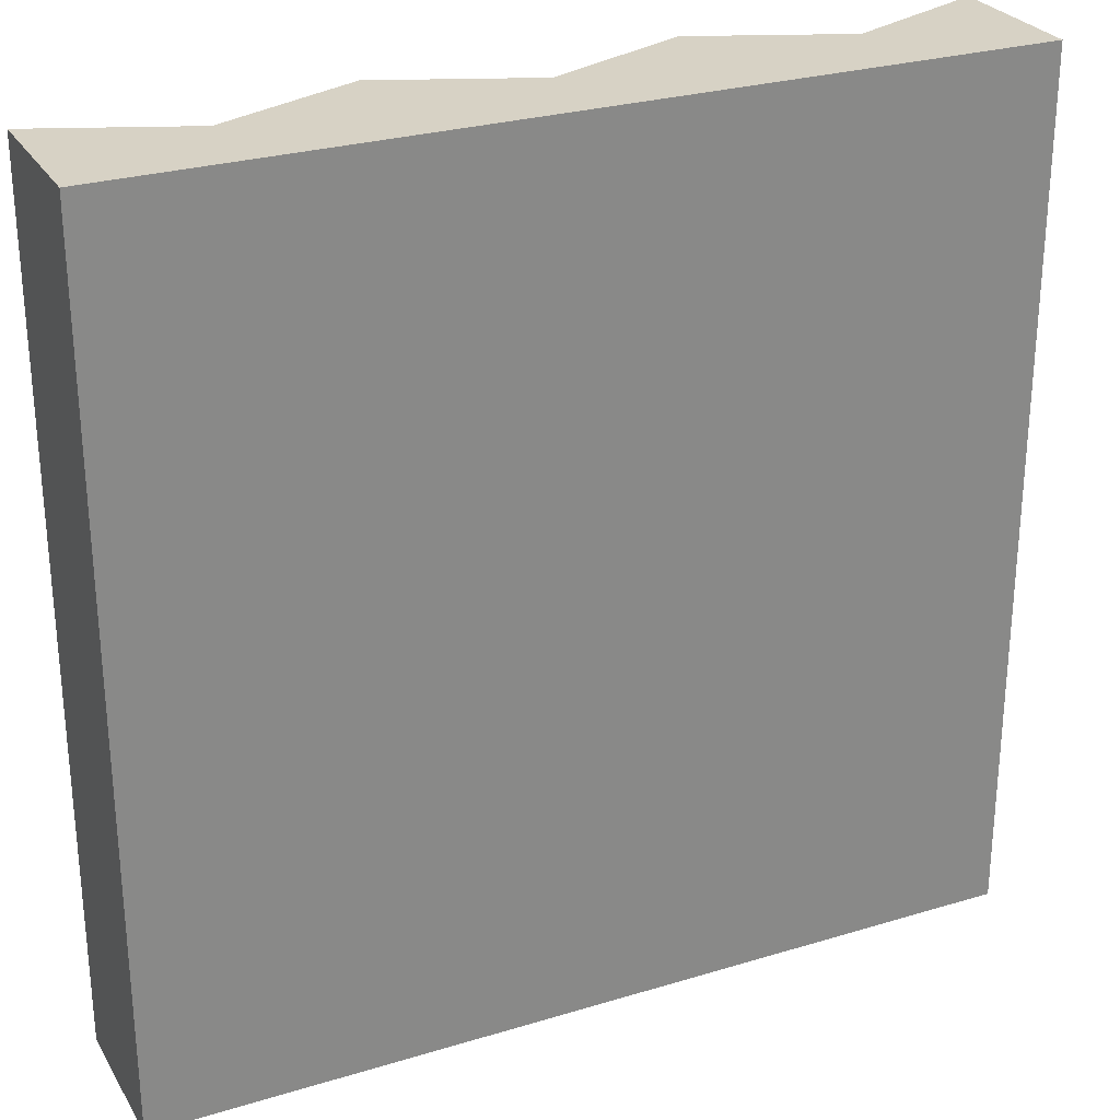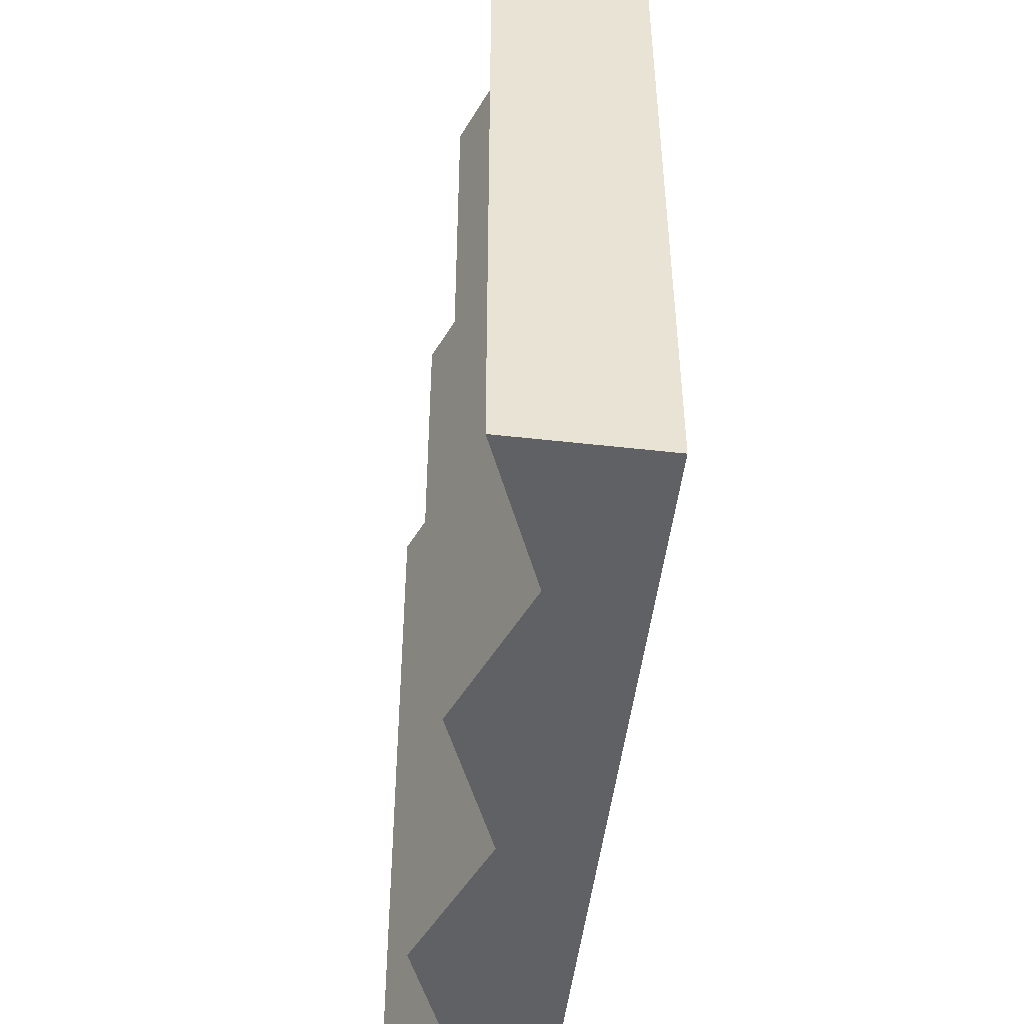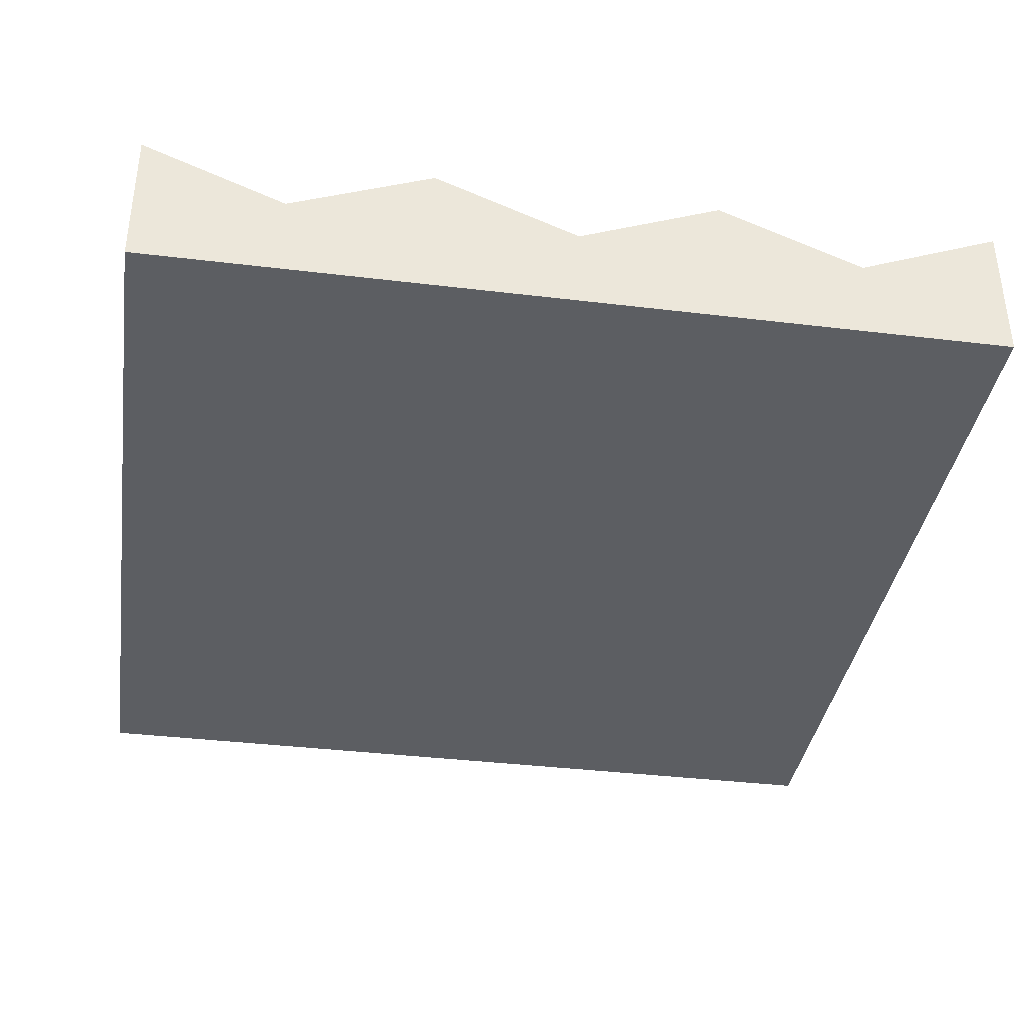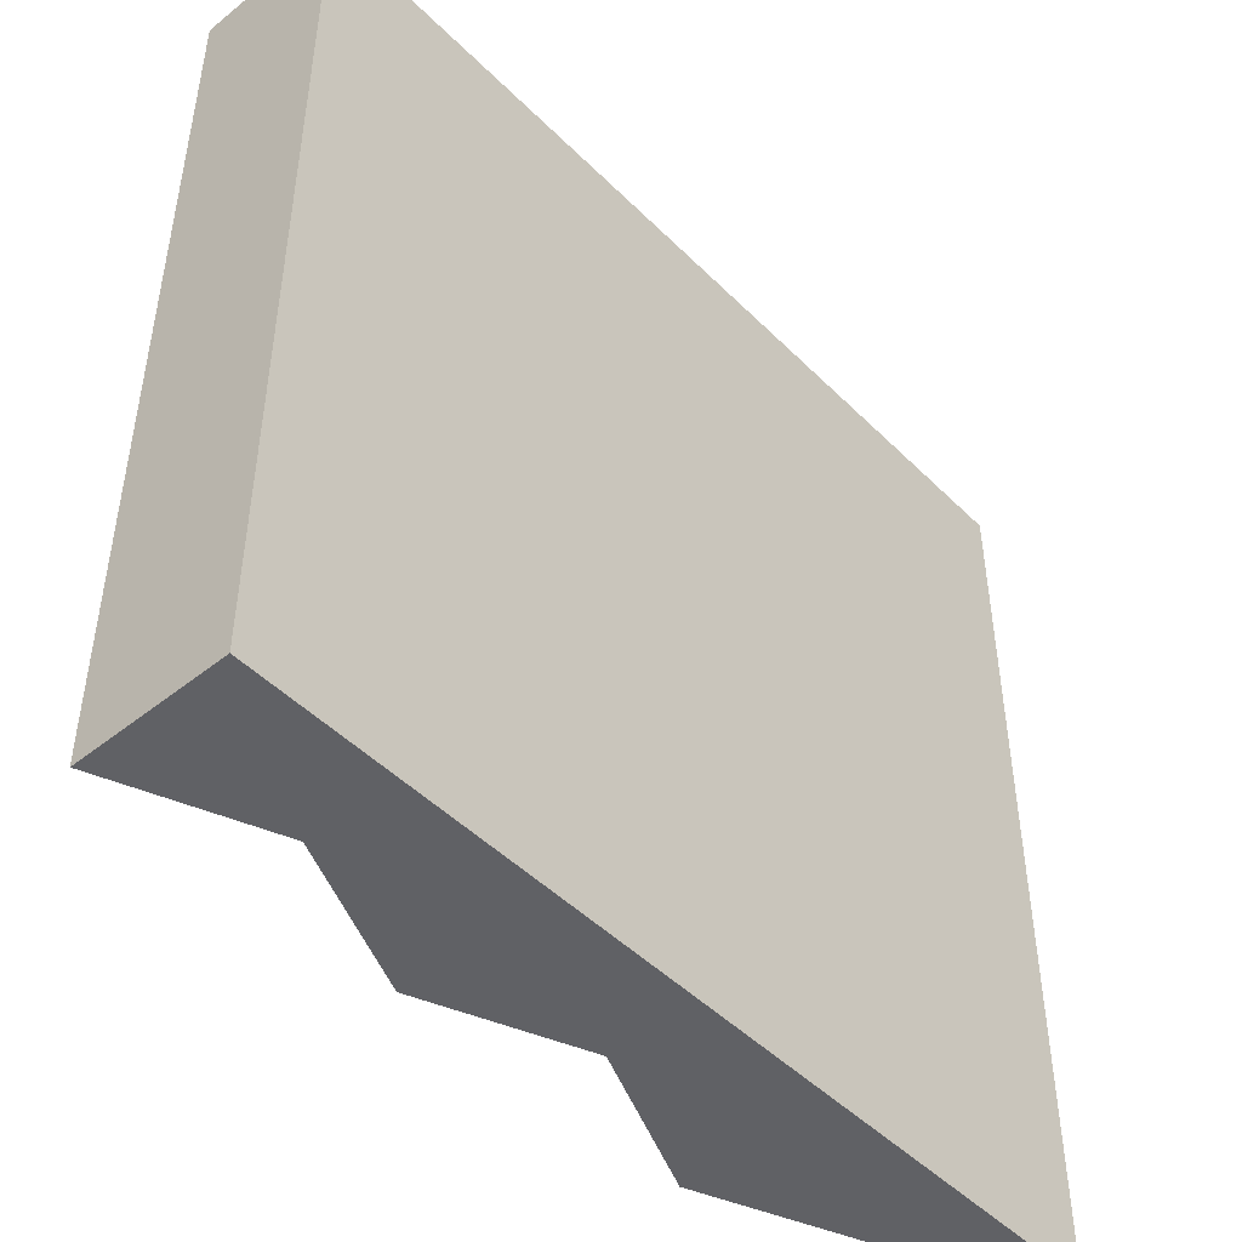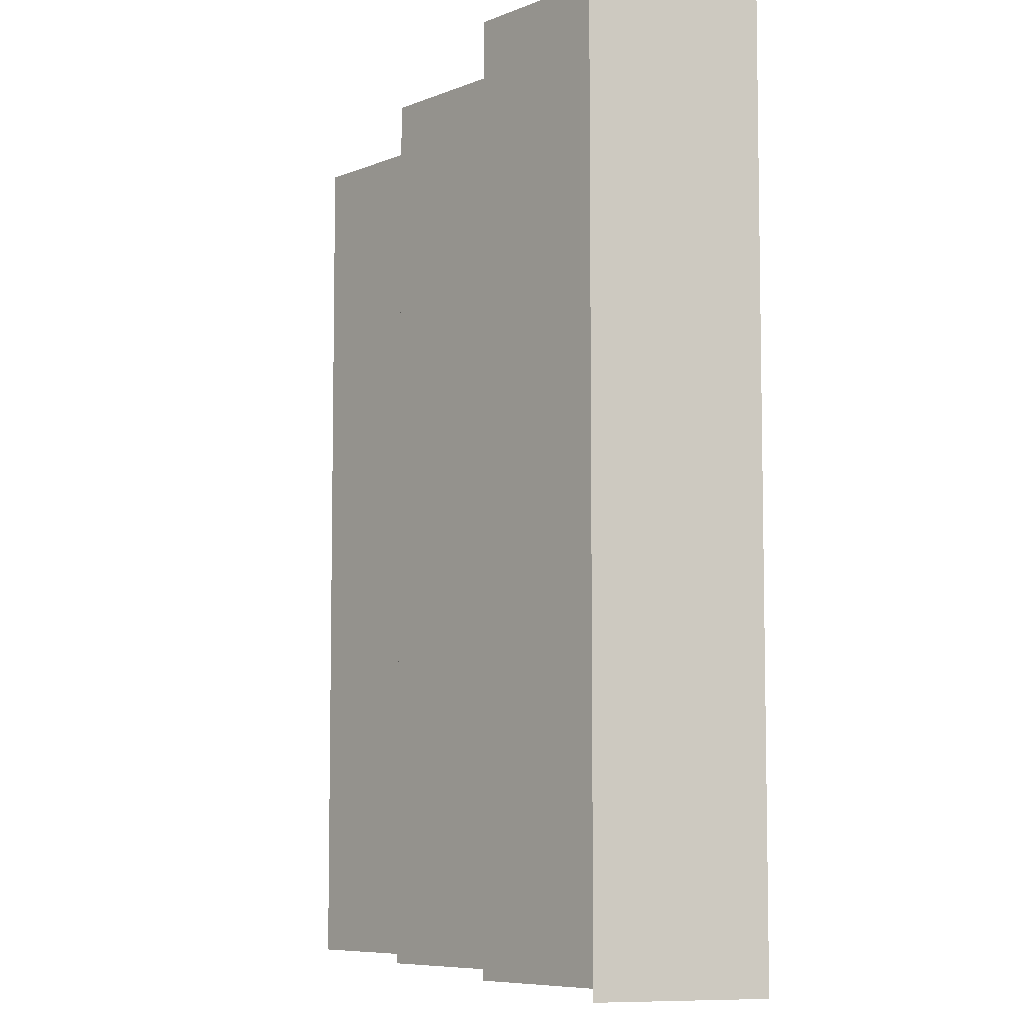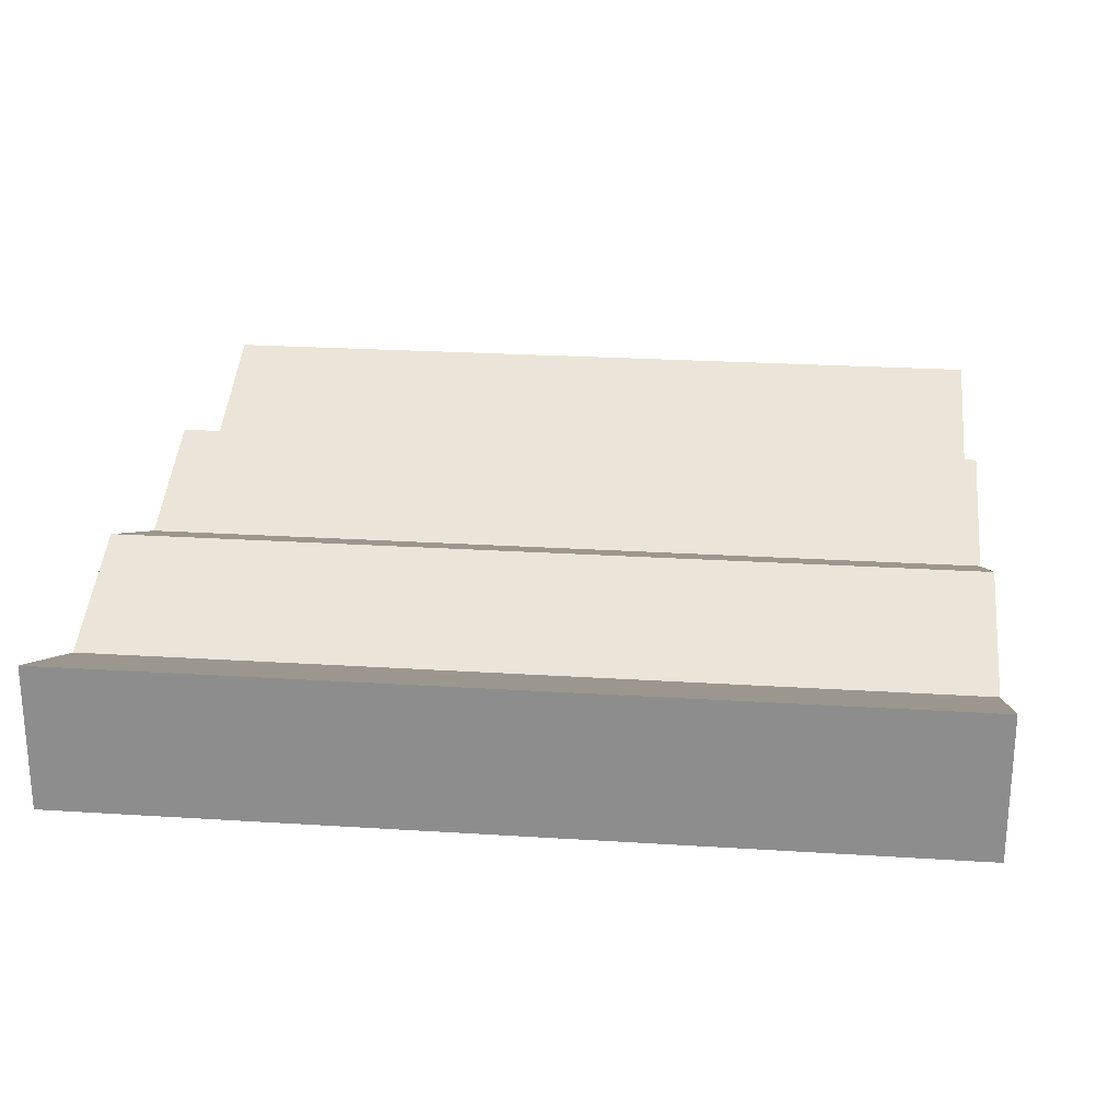
<metadata>
{"format":"obj","ext":"obj","renderer":"f3d","projection":"perspective","resolution":1024,"background":"white","views":[{"elev":27.5,"azim":155.0,"up":"+Y"},{"elev":-49.8,"azim":82.9,"up":"+Y"},{"elev":-37.5,"azim":-8.8,"up":"+Z"},{"elev":-47.5,"azim":132.0,"up":"+Y"},{"elev":-7.2,"azim":72.3,"up":"+Y"},{"elev":24.4,"azim":-84.0,"up":"+Z"}]}
</metadata>
<code>
g cliff_stone
v -0.3333 0 -0.4
v -0.5 0 -0.3315
v -0.3333 1 -0.4
v -0.5 1 -0.3315
v 0.3333 0 -0.4
v 0.1667 0 -0.3315
v 0.3333 1 -0.4
v 0.1667 1 -0.3315
v -1.646e-13 0 -0.4
v -1.646e-13 1 -0.4
v -0.5 0 -0.5
v 0.5 0 -0.5
v -0.5 1 -0.5
v 0.5 1 -0.5
v 0.5 0 -0.3315
v -0.1667 0 -0.3315
v -0.1667 1 -0.3315
v 0.5 1 -0.3315
f 3 2 1
f 2 3 4
f 7 6 5
f 6 7 8
f 8 9 6
f 9 8 10
f 13 12 11
f 12 13 14
f 5 12 15
f 12 5 11
f 11 5 9
f 9 5 6
f 11 9 16
f 11 16 1
f 11 1 2
f 9 17 16
f 17 9 10
f 18 5 15
f 5 18 7
f 2 13 11
f 13 2 4
f 14 7 18
f 7 14 13
f 7 13 10
f 7 10 8
f 10 13 17
f 17 13 3
f 3 13 4
f 18 12 14
f 12 18 15
f 17 1 16
f 1 17 3

</code>
